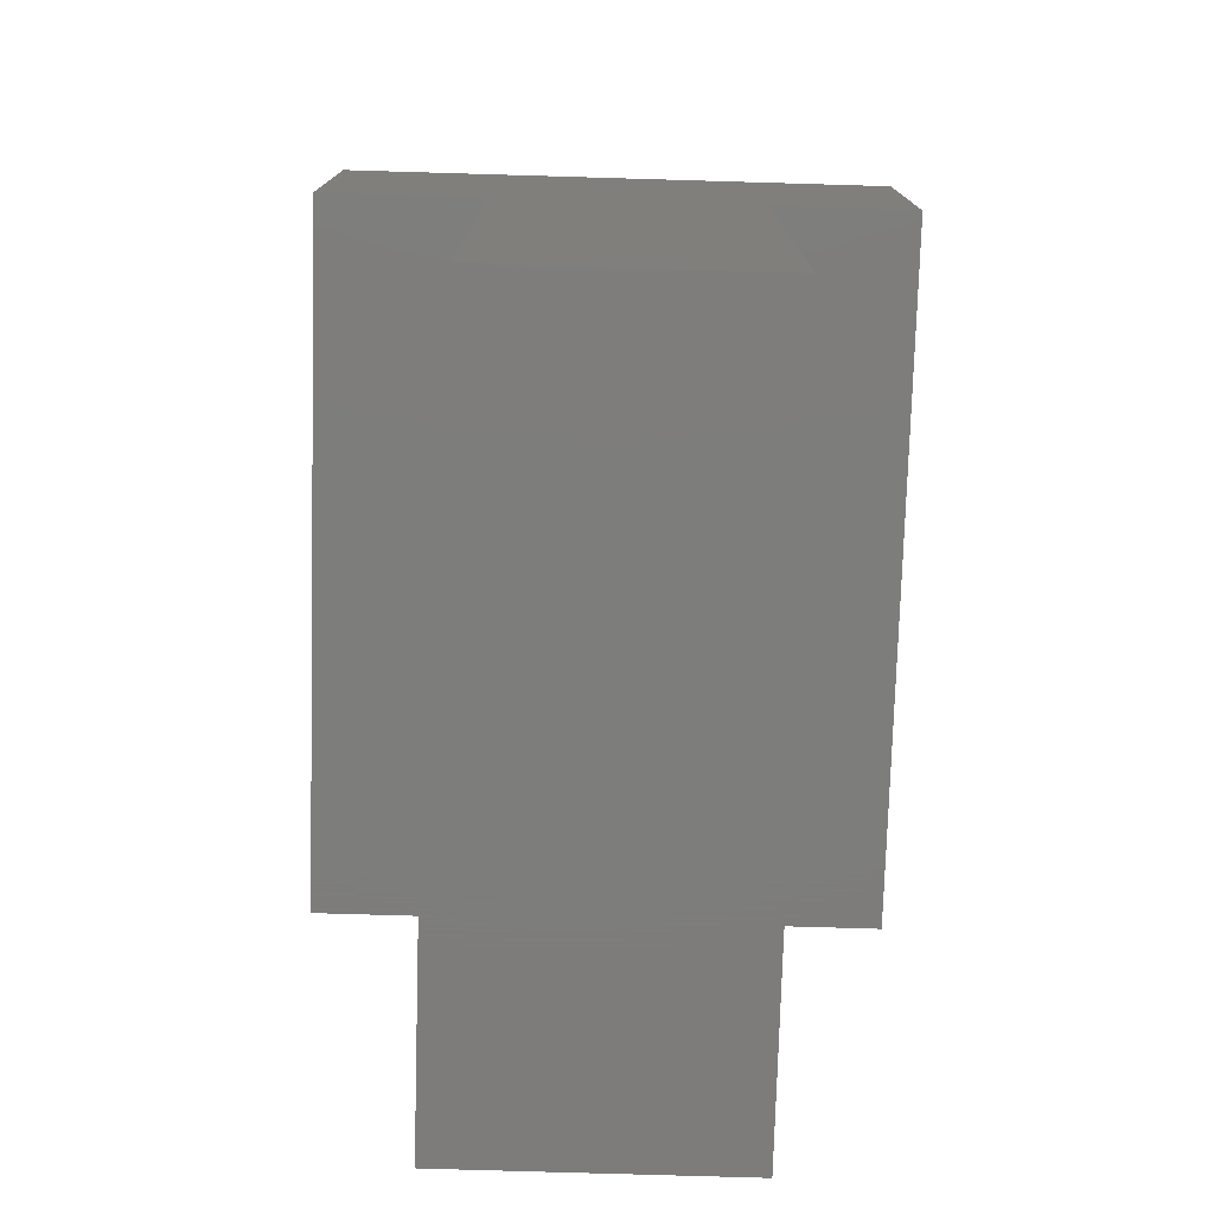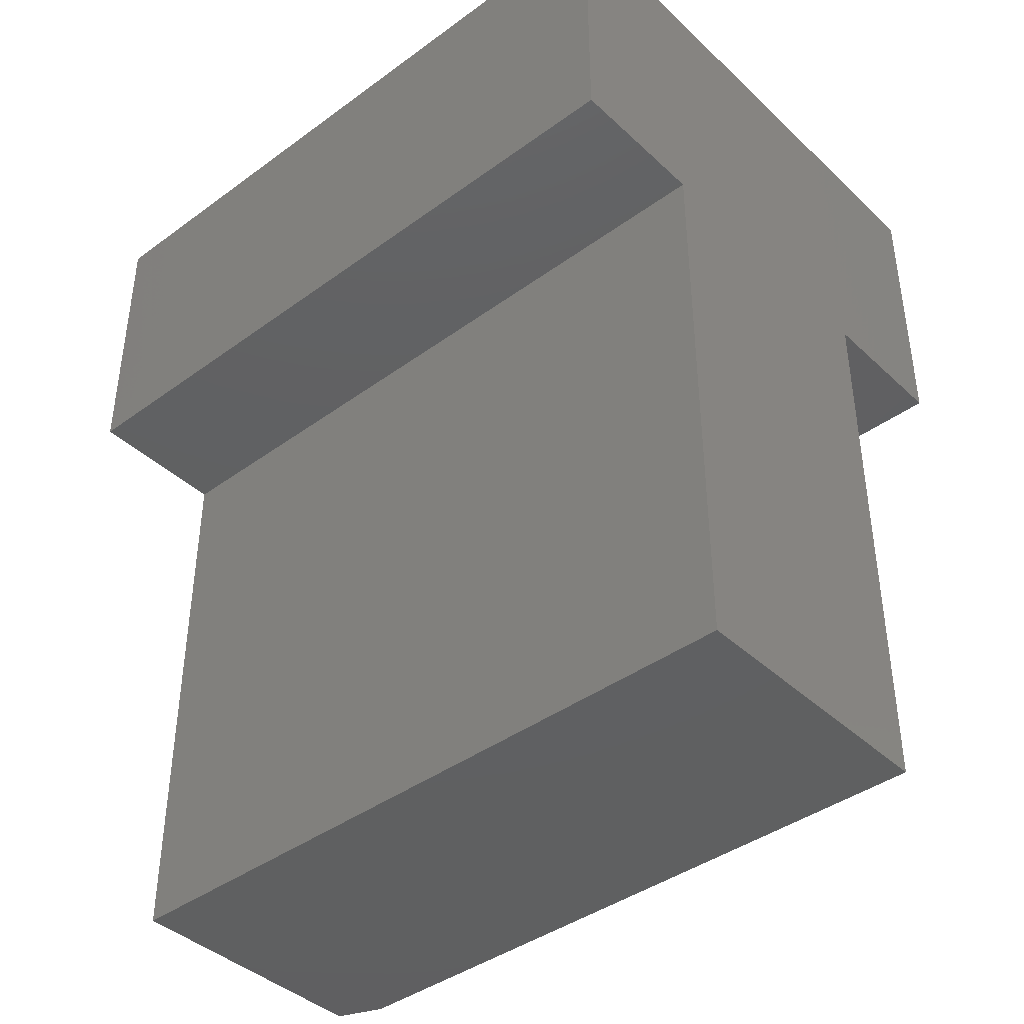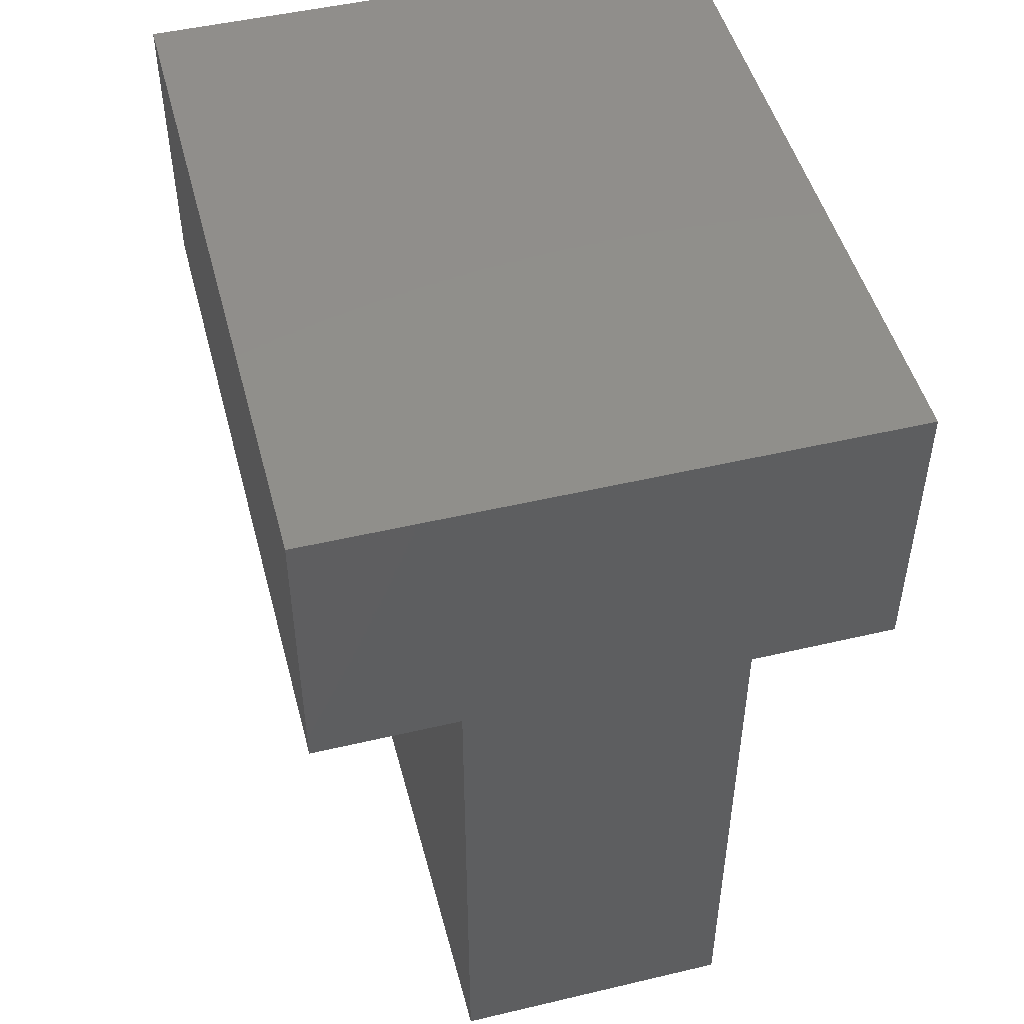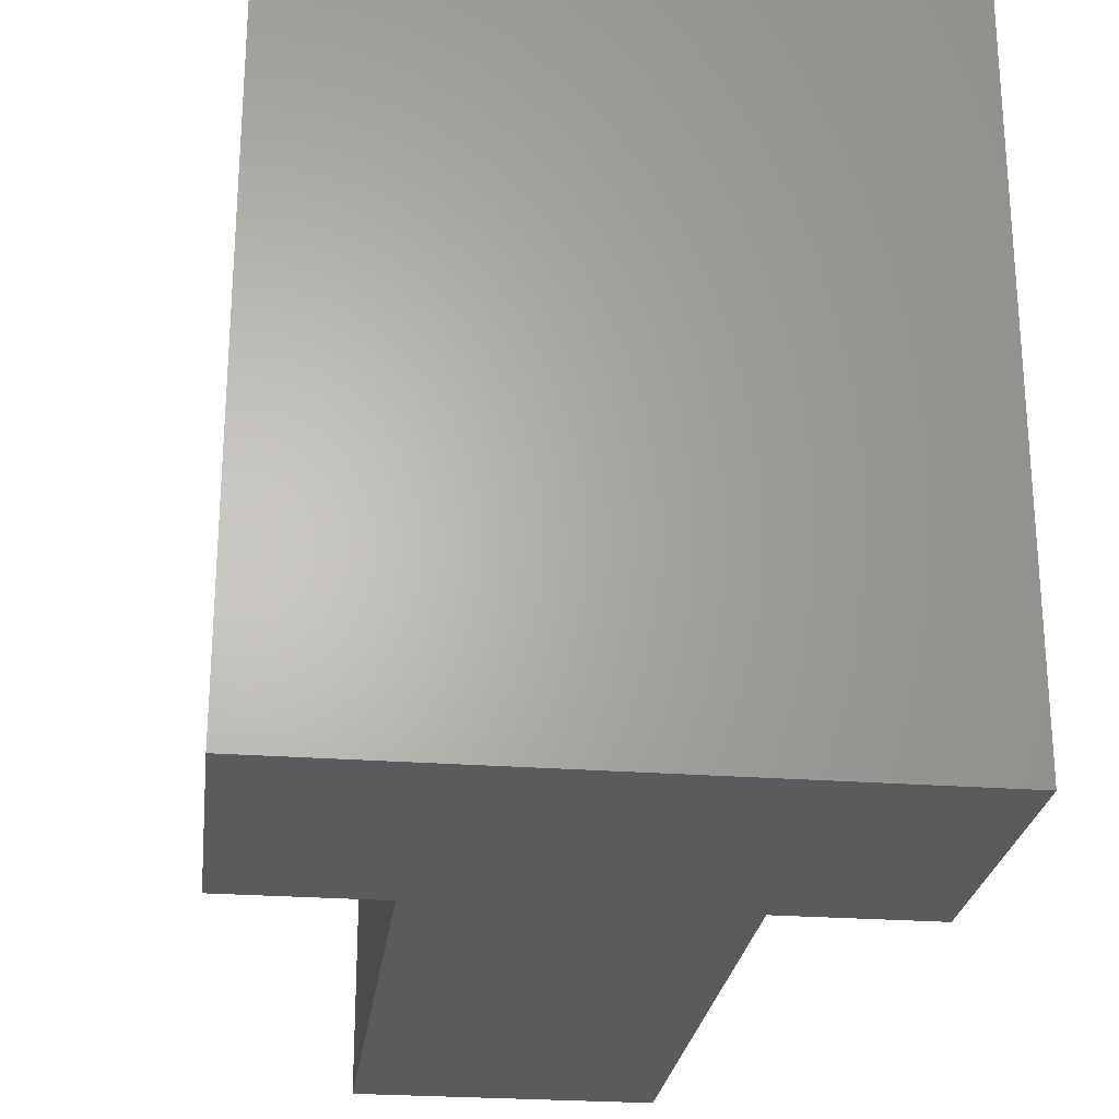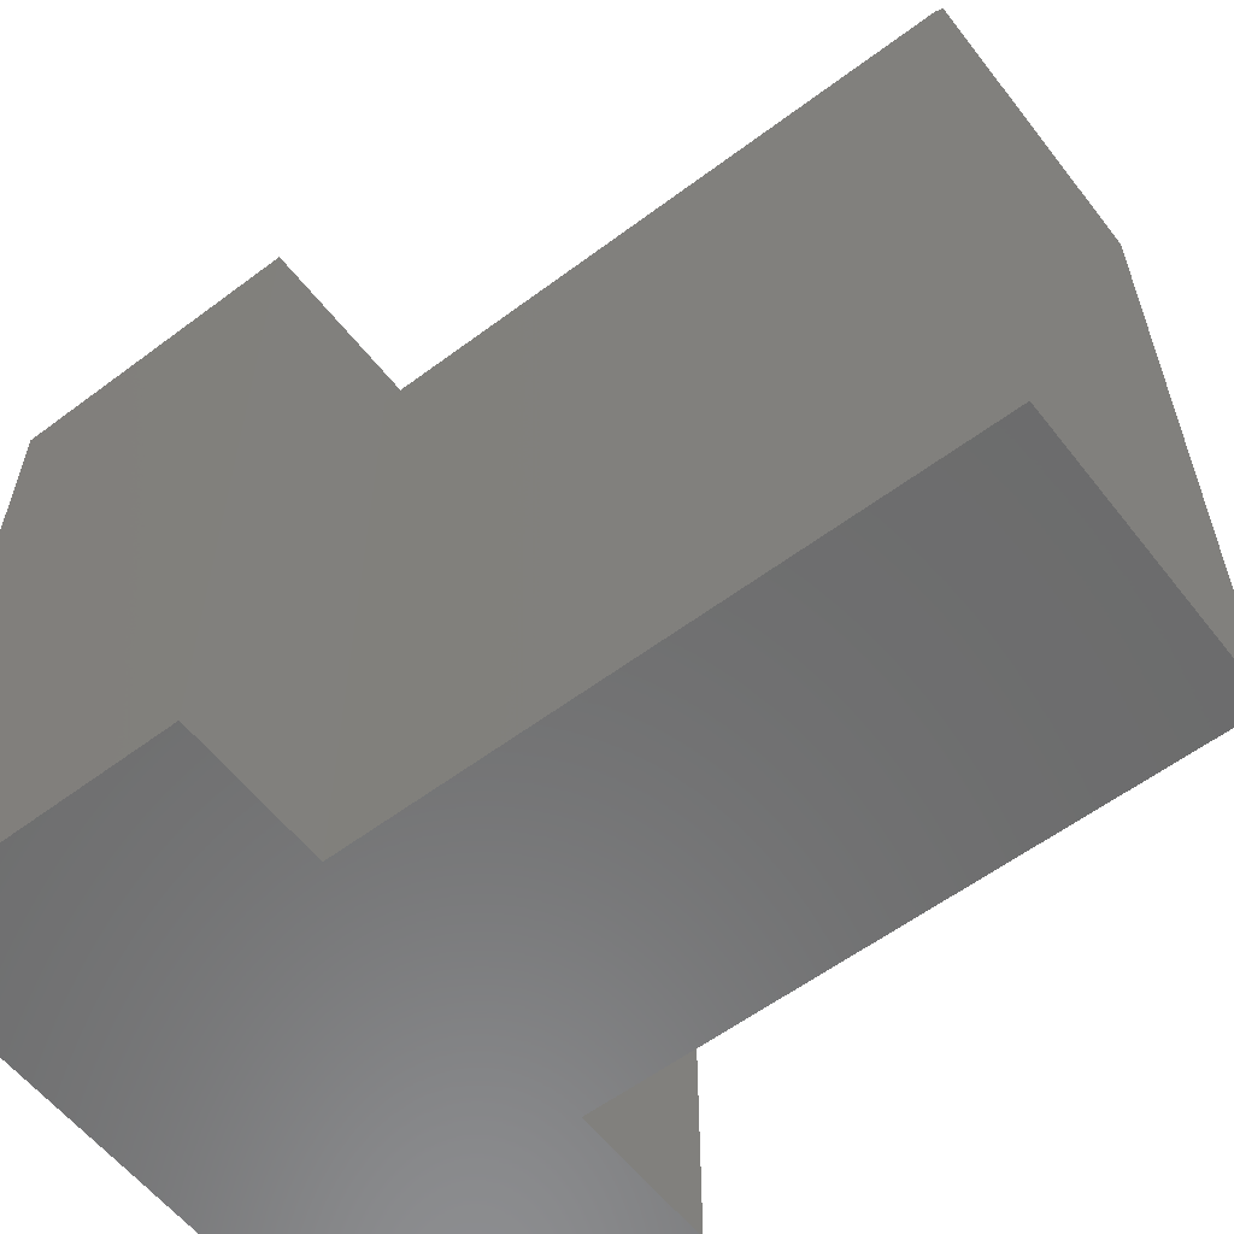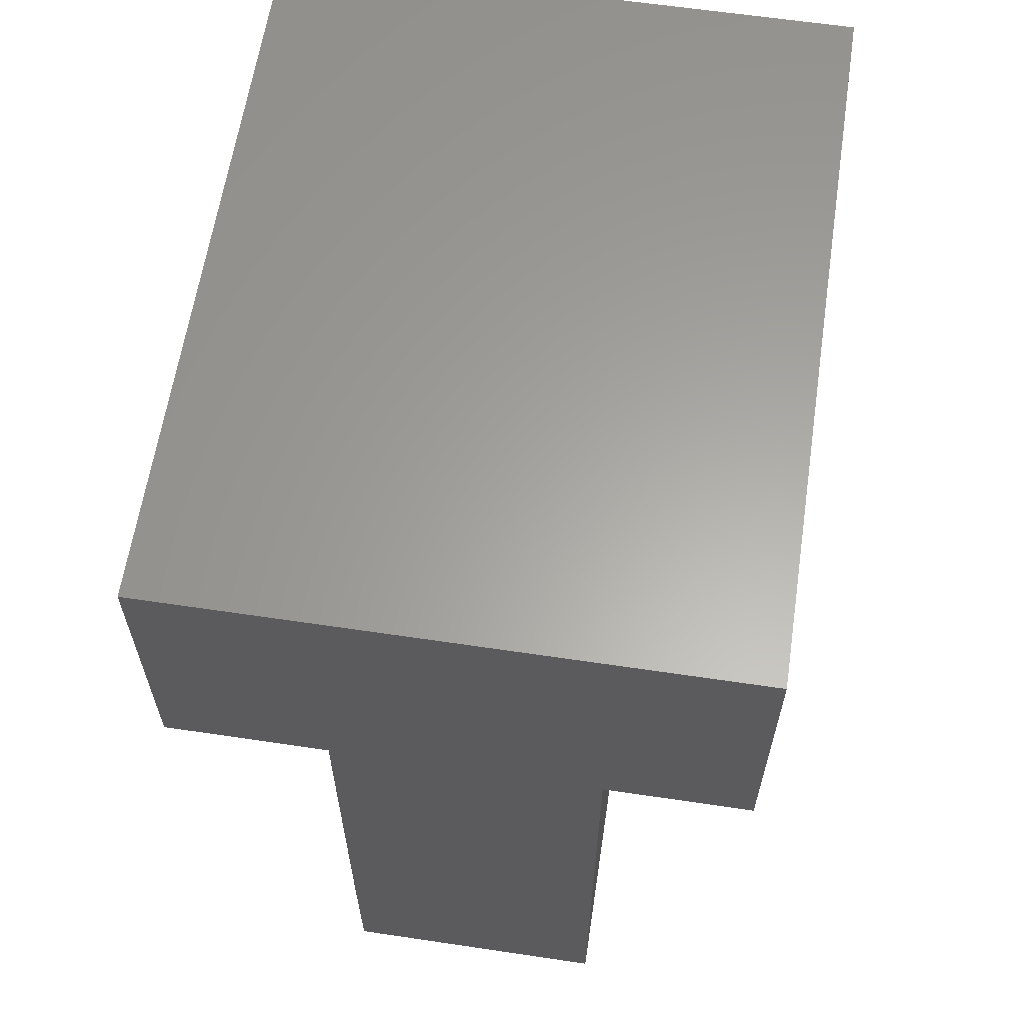
<metadata>
{"format":"stl","ext":"stl","renderer":"f3d","projection":"perspective","resolution":1024,"background":"white","views":[{"elev":-76.5,"azim":178.3,"up":"+Z"},{"elev":-41.0,"azim":-48.4,"up":"+Z"},{"elev":48.8,"azim":-14.7,"up":"+Z"},{"elev":-25.2,"azim":-7.0,"up":"+Y"},{"elev":-58.5,"azim":127.7,"up":"+Y"},{"elev":62.0,"azim":-171.4,"up":"+Z"}]}
</metadata>
<code>
# stl→obj: 18 verts, 32 faces
v 0.375 7.563e-16 0.5
v 0.375 5.58e-17 0.7526
v 0.375 -0.625 0.5
v 0.375 -0.625 0.7526
v 0.2331 7.485e-16 0.5
v 0.001316 7.012e-18 0.5
v -0.125 0 0.5
v -0.125 2.805e-17 0.7526
v 0.001316 -4.85e-17 0
v 0.2331 -3.563e-17 0
v 0.2487 -0.03906 -1.081e-17
v 0.2487 -0.03906 0.5
v 0.2487 -0.625 1.11e-16
v 0.2487 -0.625 0.5
v 0.001316 -0.625 1.11e-16
v -0.125 -0.625 0.7526
v -0.125 -0.625 0.5
v 0.001316 -0.625 0.5
f 1 2 3
f 3 2 4
f 2 1 5
f 2 5 6
f 2 6 7
f 2 7 8
f 9 6 10
f 10 6 5
f 11 12 13
f 13 12 14
f 13 15 11
f 11 15 9
f 11 9 10
f 3 14 1
f 1 14 12
f 1 12 5
f 2 8 4
f 4 8 16
f 11 10 12
f 12 10 5
f 4 16 17
f 4 17 18
f 4 18 14
f 4 14 3
f 15 13 18
f 18 13 14
f 8 7 16
f 16 7 17
f 6 9 18
f 18 9 15
f 7 6 17
f 17 6 18

</code>
